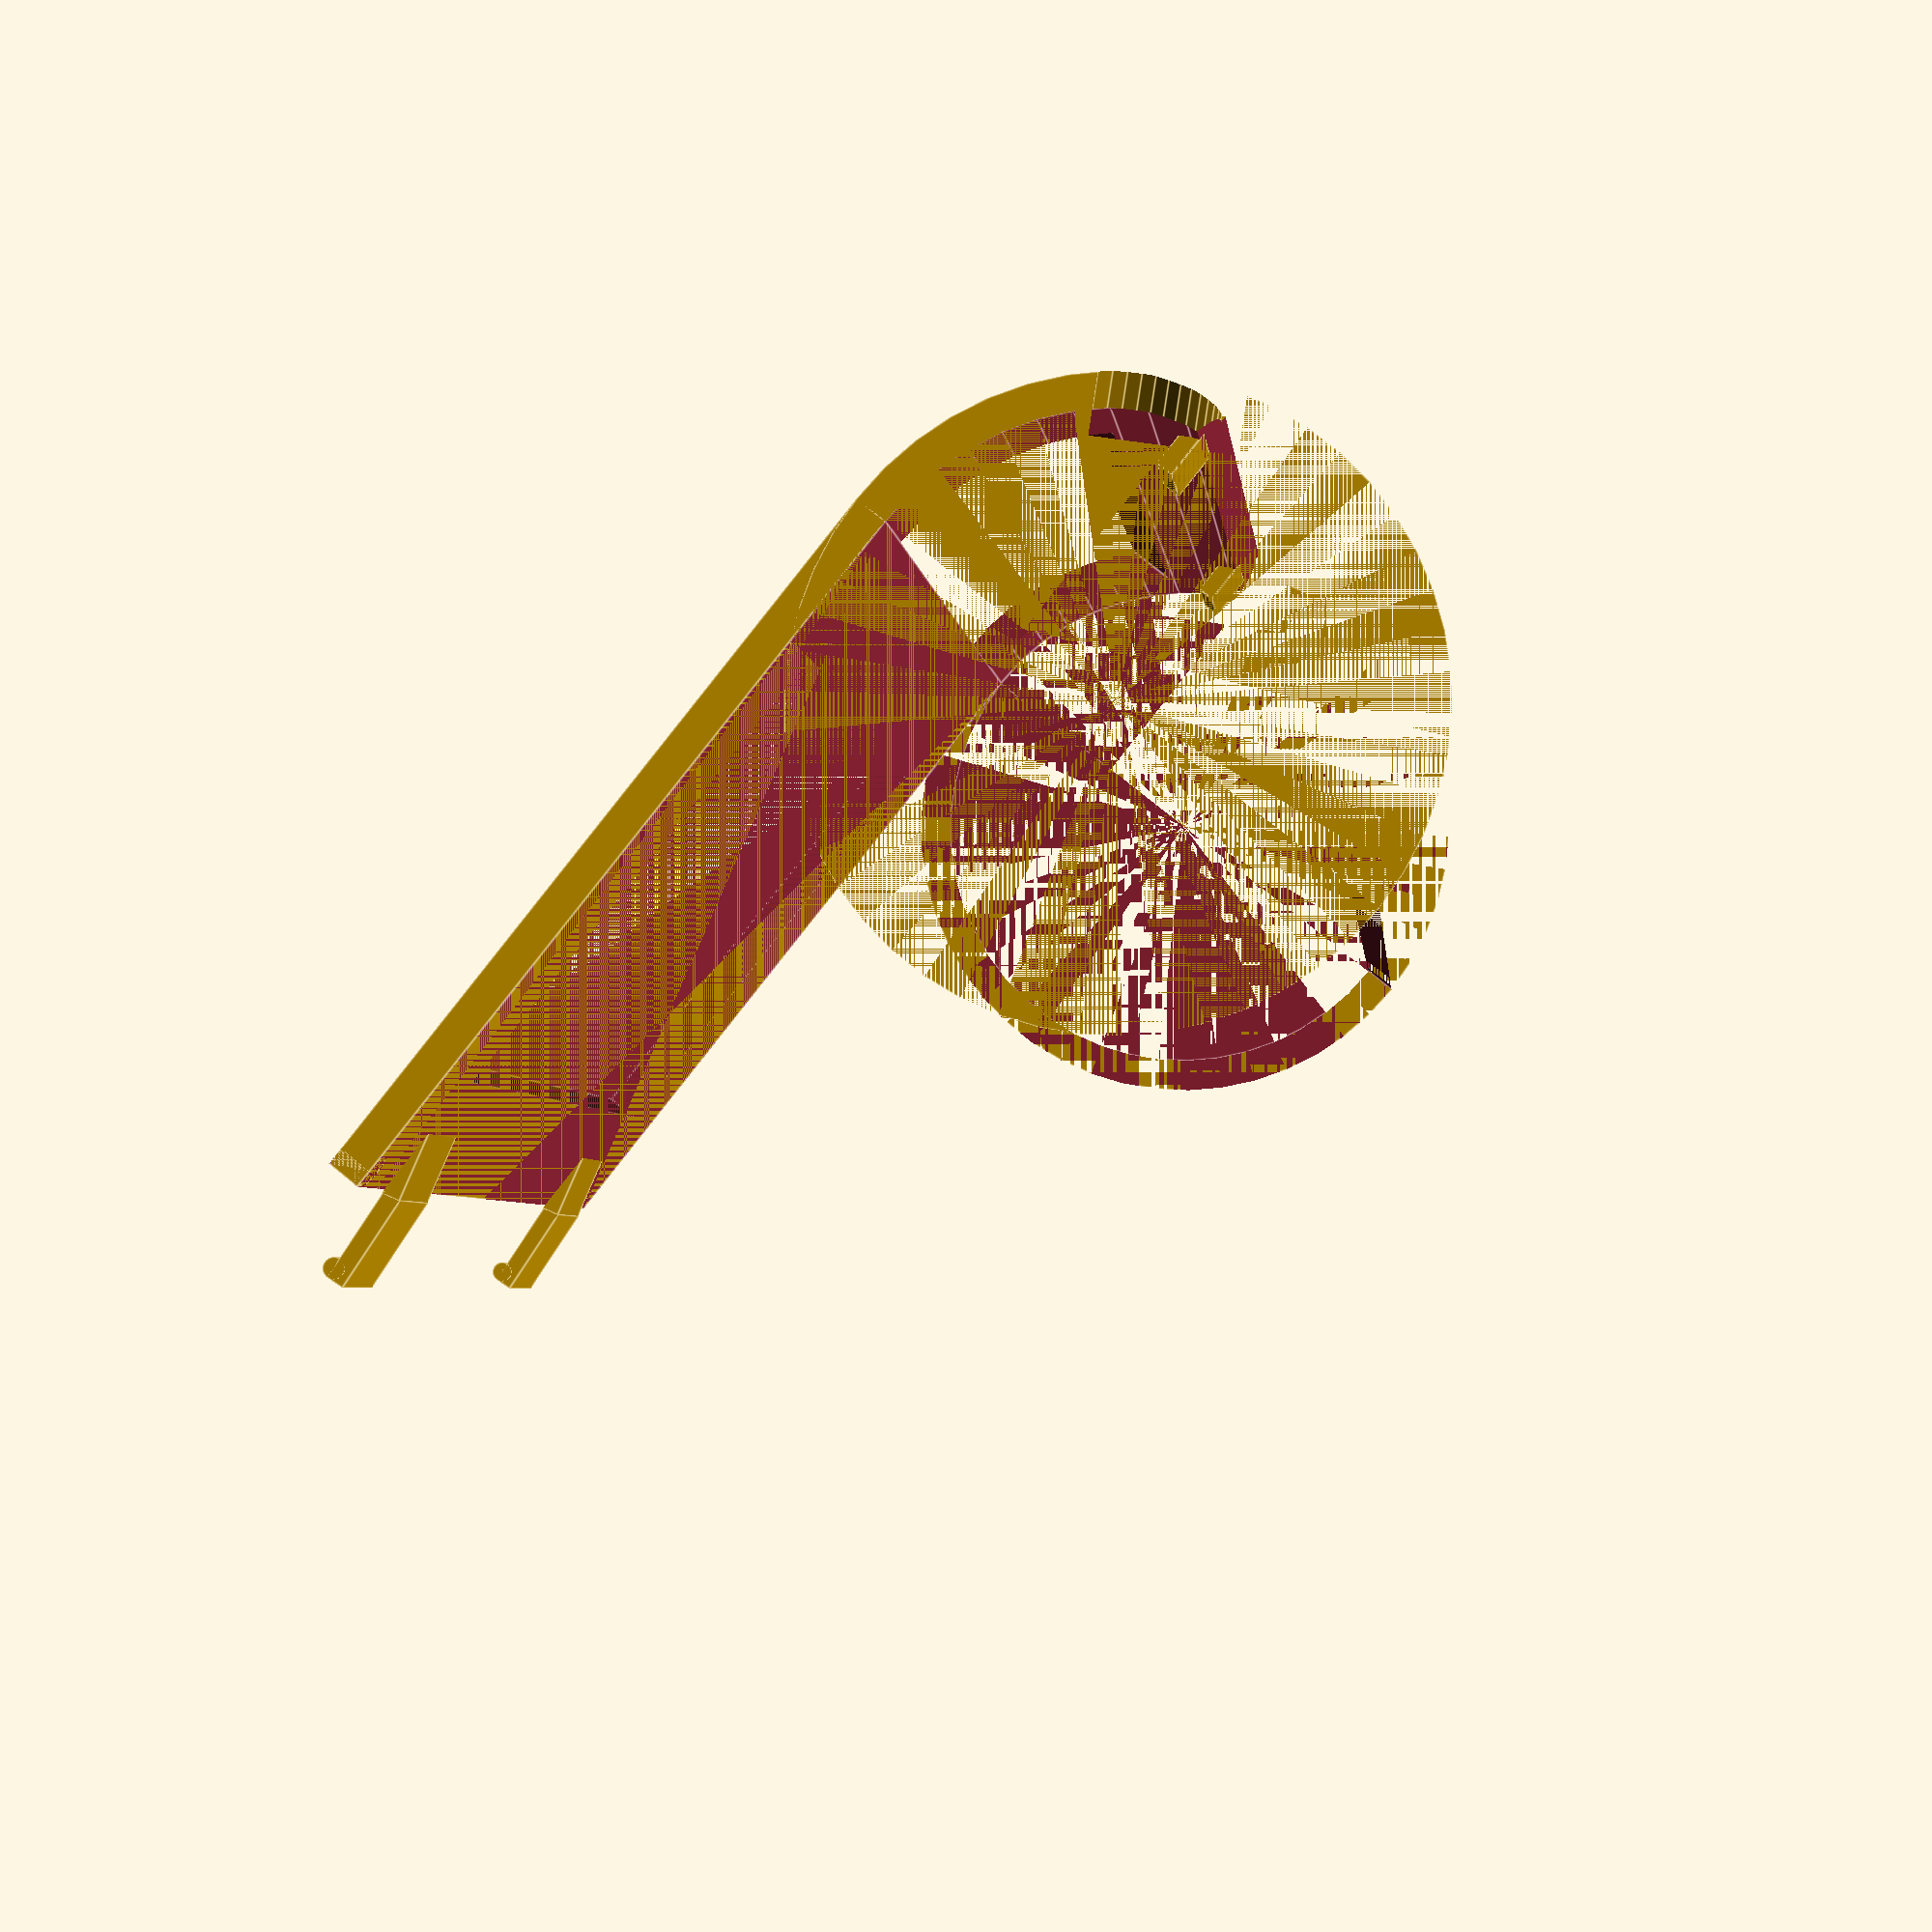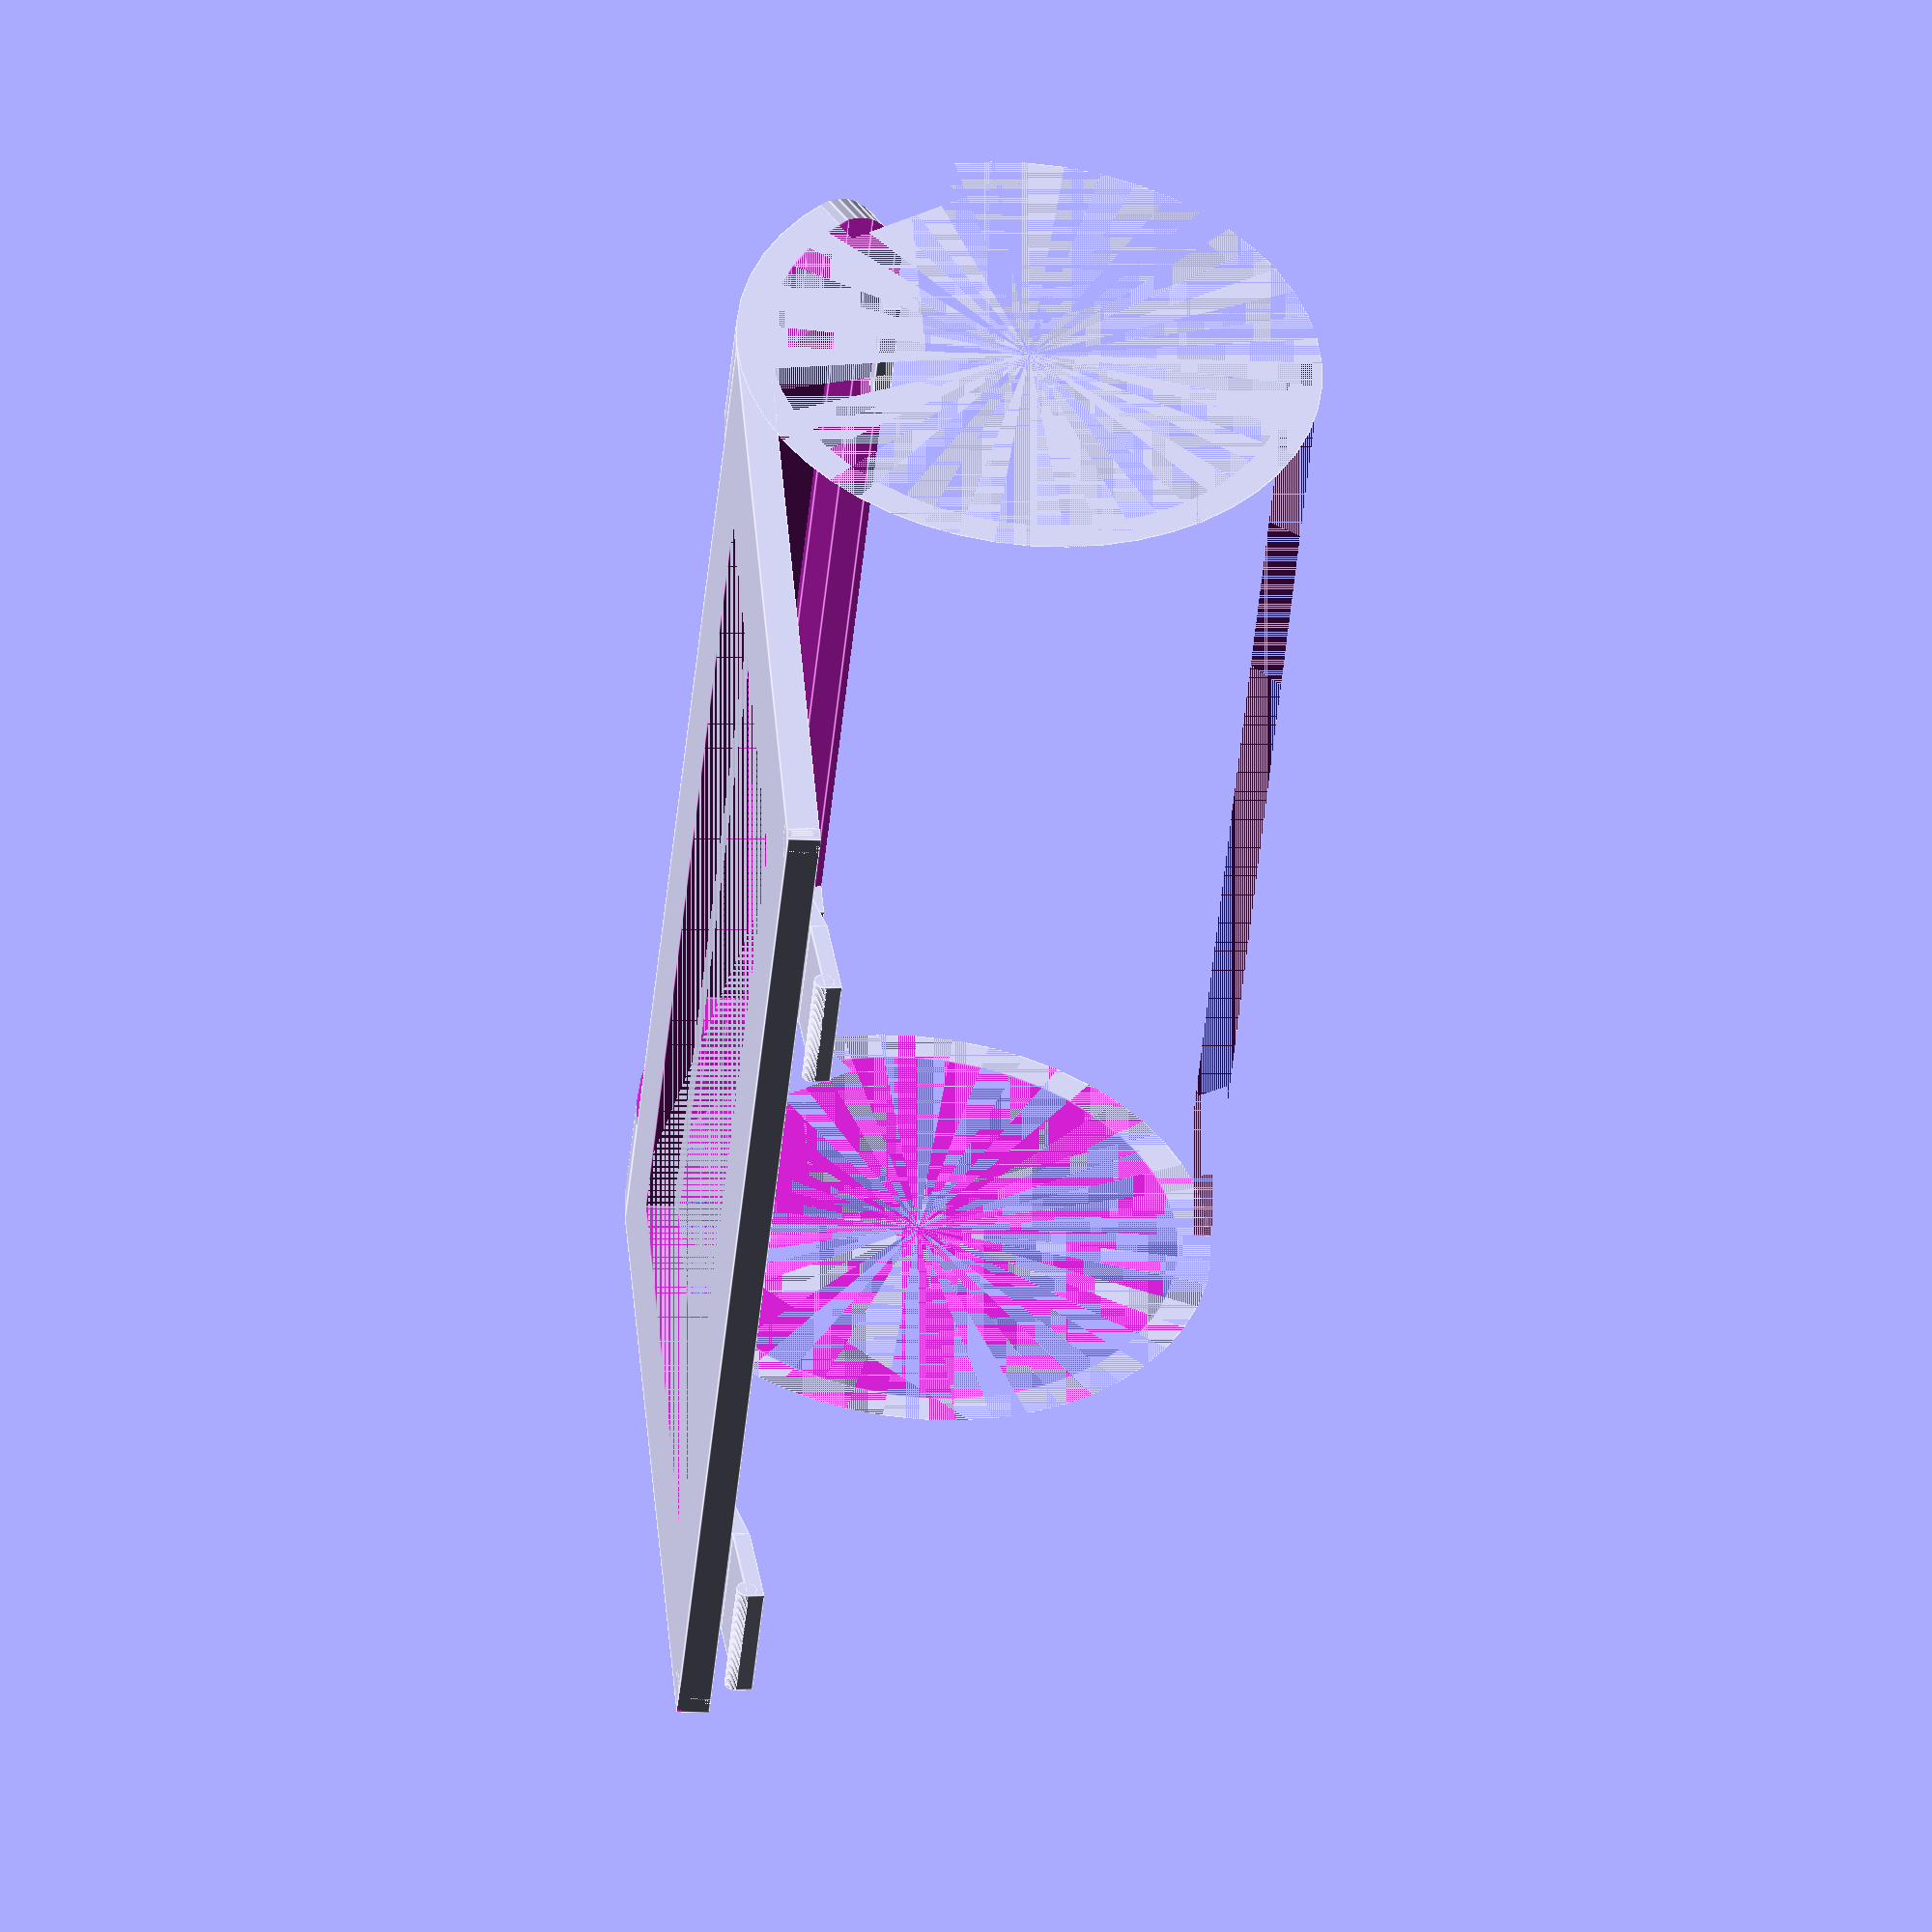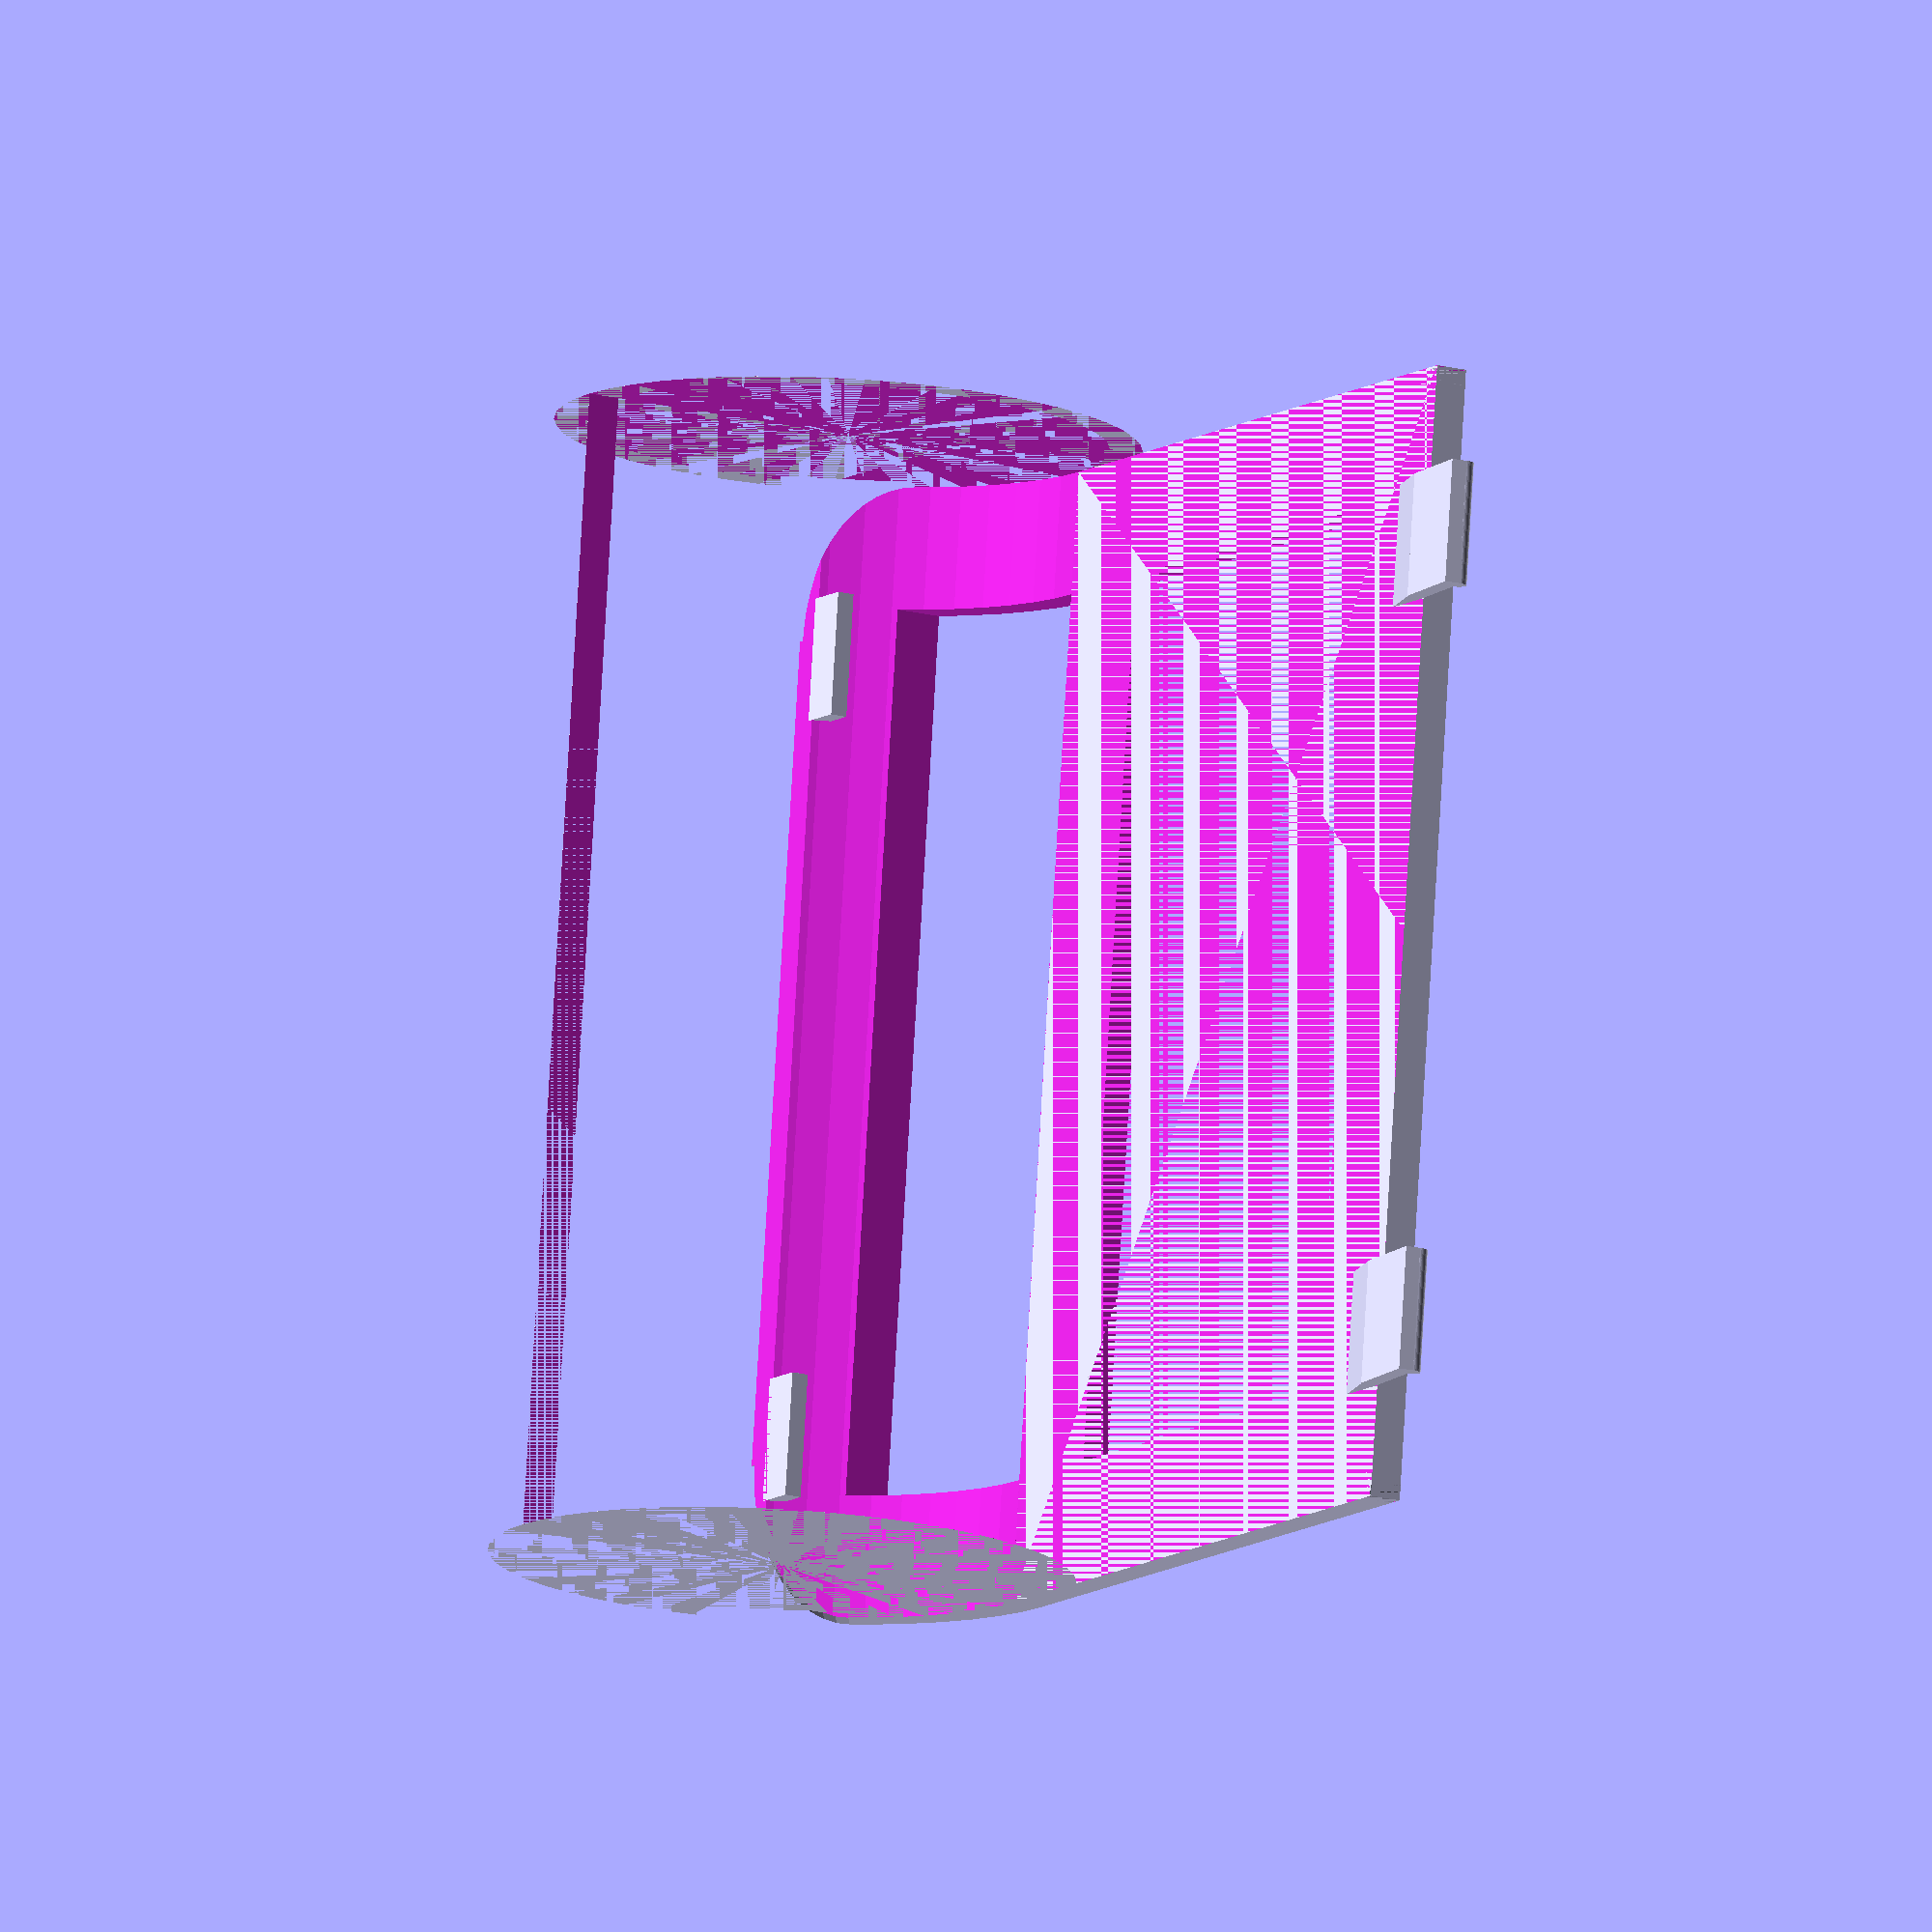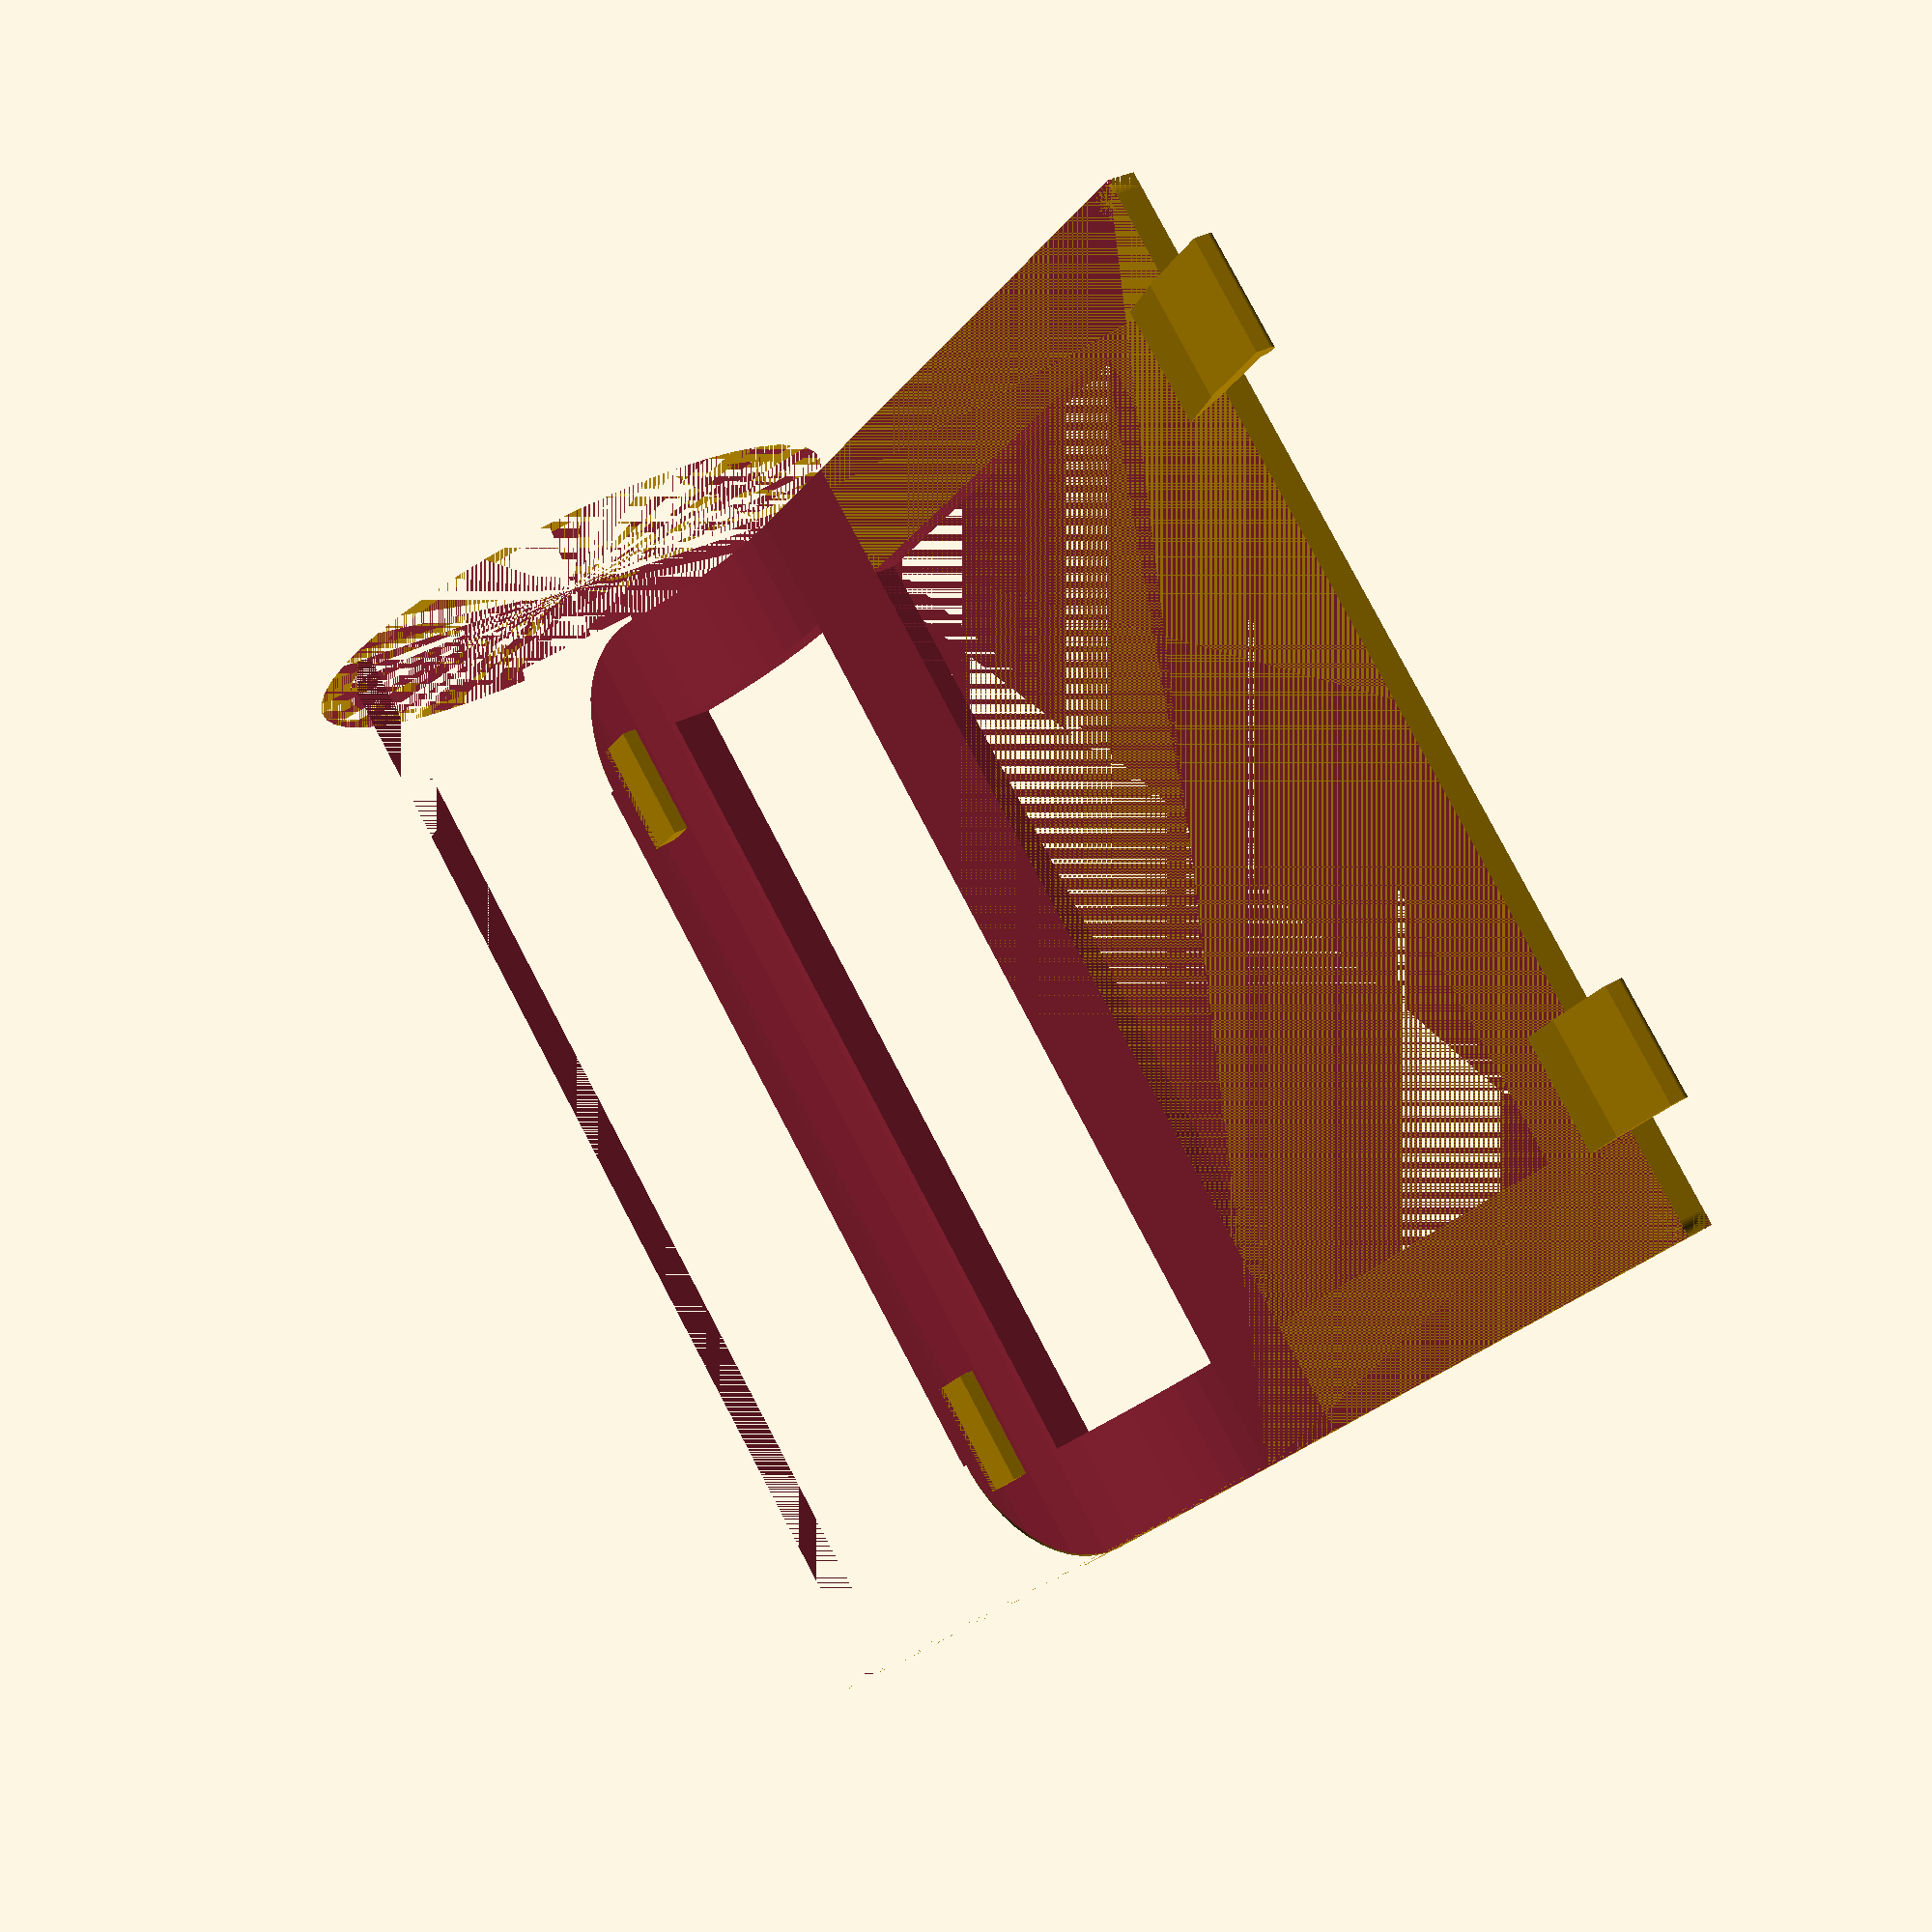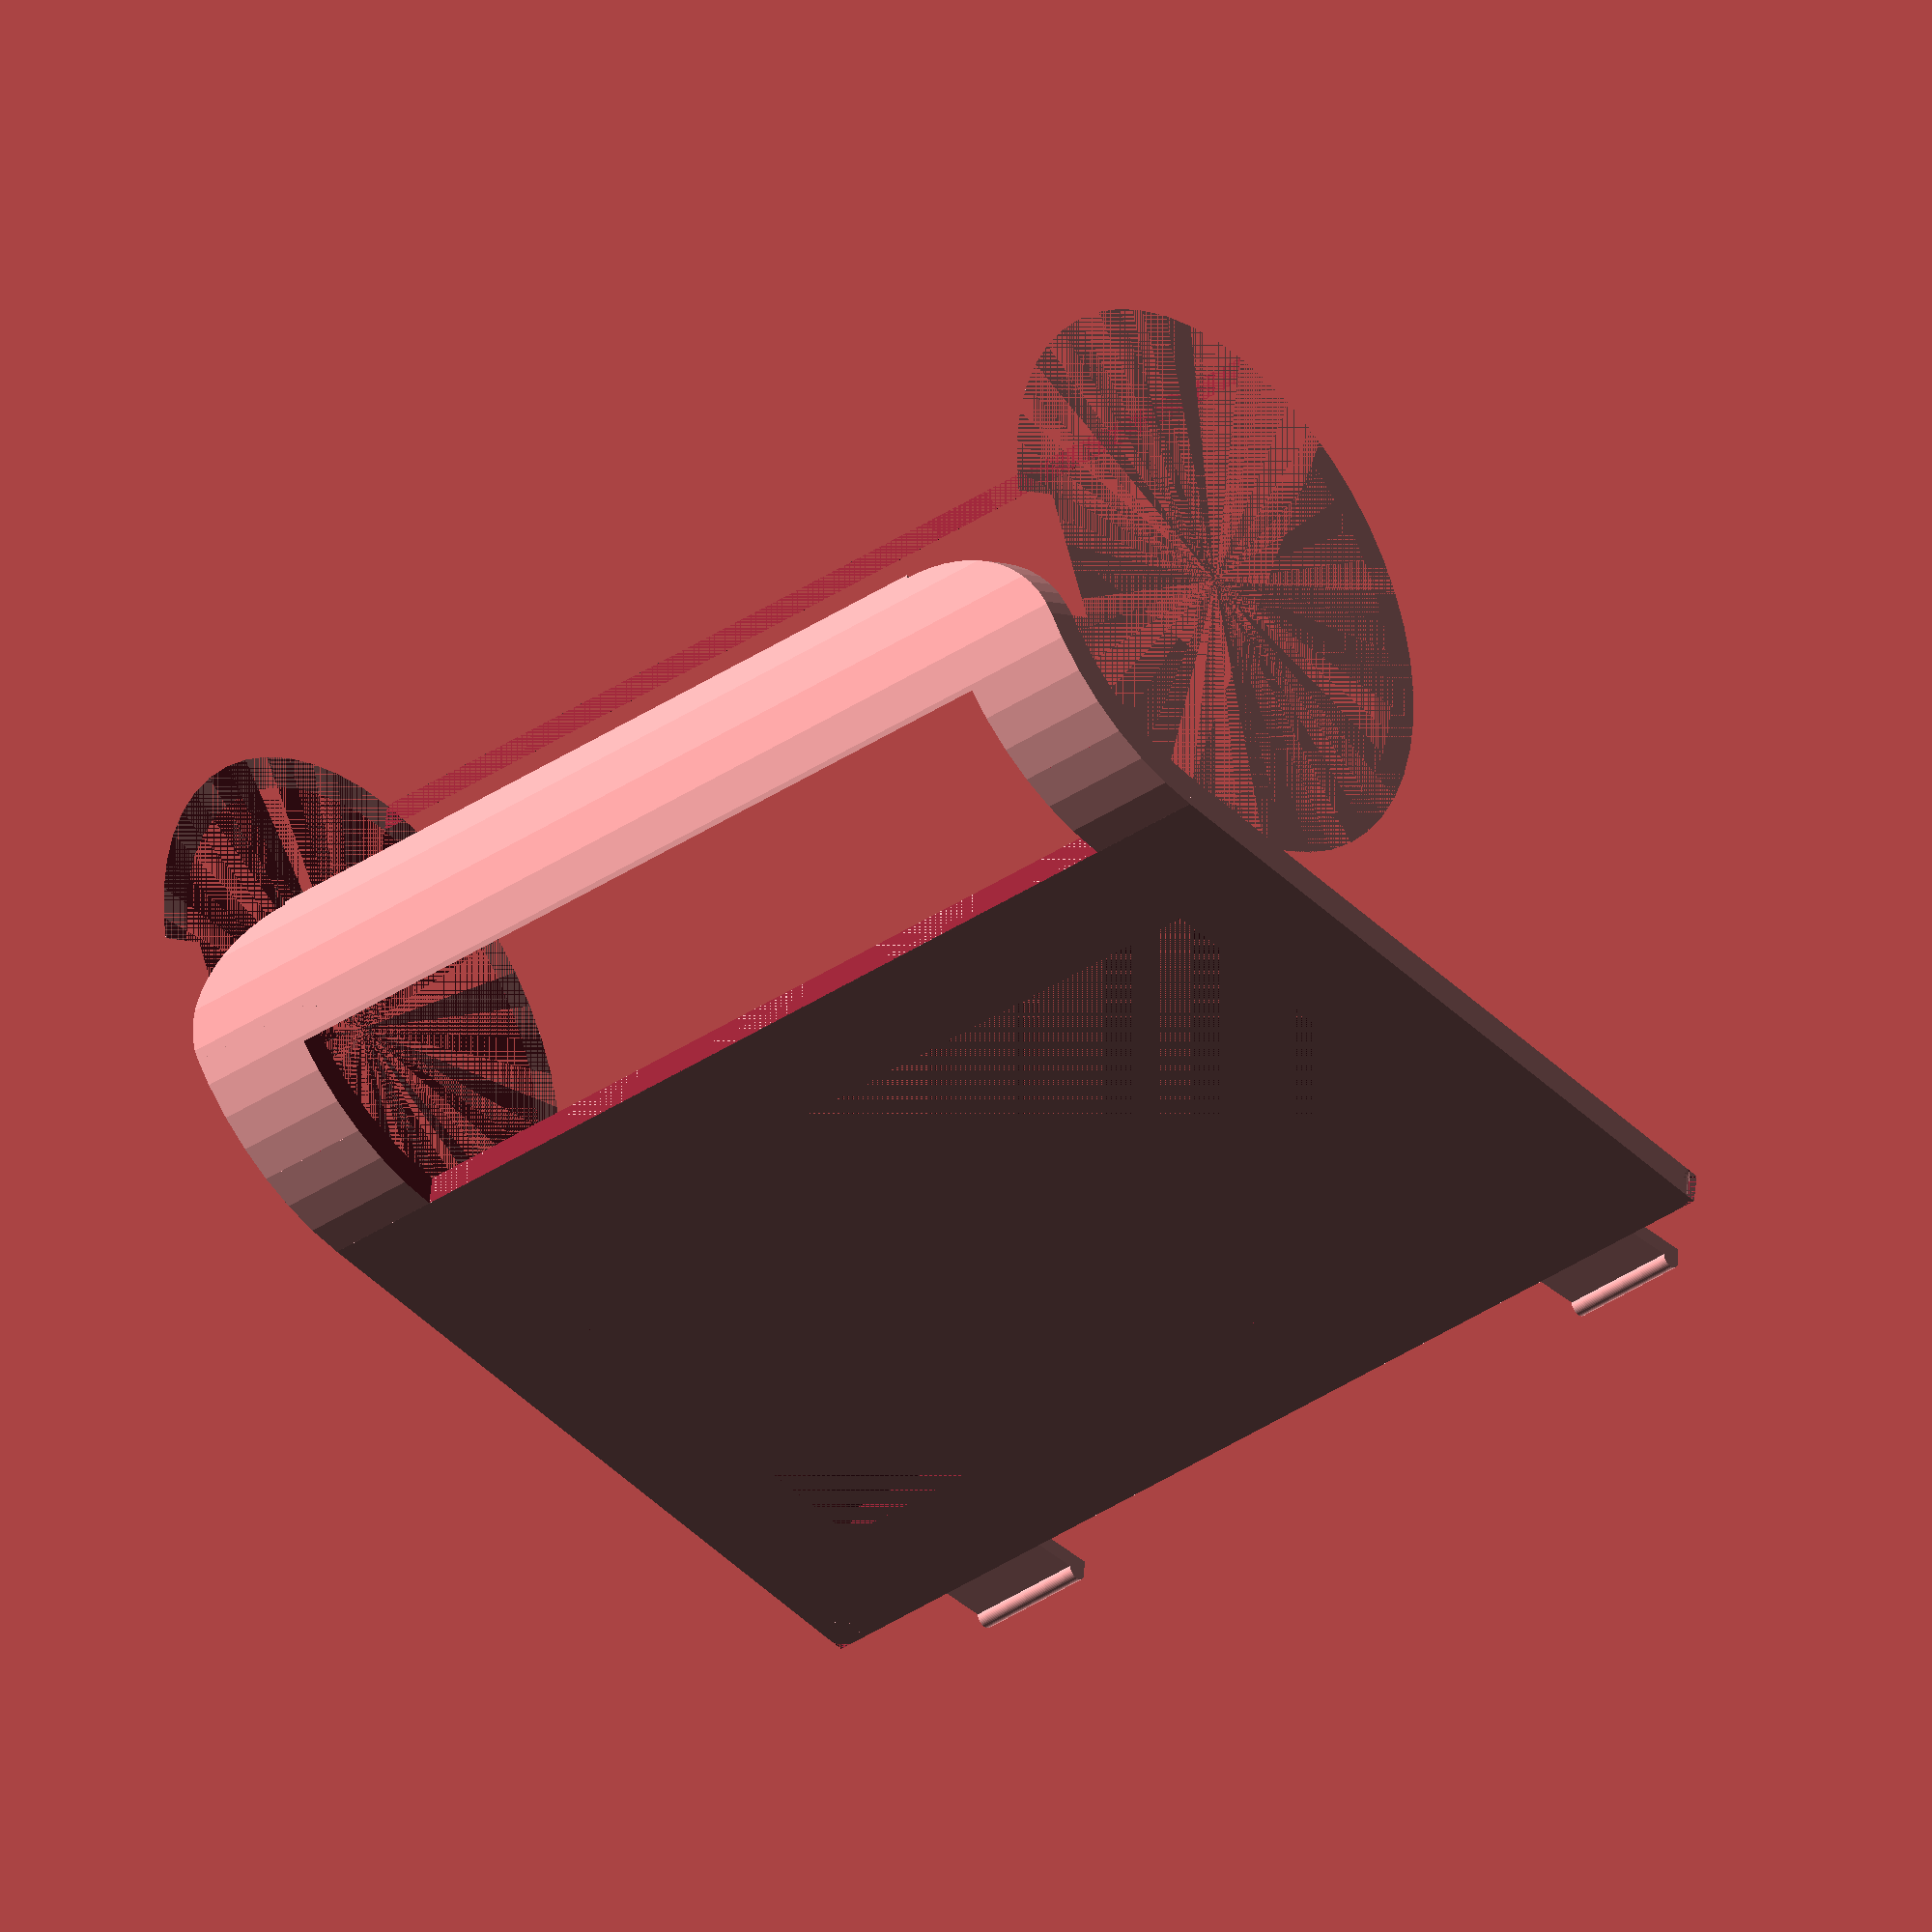
<openscad>
$fn = 50;

width = 66.5;
length = 43.5;
height = 11;

radius_front = 17;
front_length = 15;

rounded_corner_radius = 6;

top_indent = 3; // for later; how much of the tip of the mouth goes in

thickness = 1.9;
tooth_width = 7.2;
tooth_height = .65;
tooth_length = 5.5;
tooth_distance = 6.5;
tooth_thickness = 1;
tooth_hook_radius = .6;

printer_tolerance = .2;

rounding_radius_small = 1;

module bottom_plate() {
    difference(){
        cube([width, length, thickness]);
        cube([rounding_radius_small, rounding_radius_small, thickness]);
        translate([width - rounding_radius_small, 0, 0])cube([rounding_radius_small, rounding_radius_small, thickness]);
        // save filament for test
        translate([tooth_width, tooth_width, 0])cube([width - 2 * tooth_width, length - 2 * tooth_width, thickness]);
    }
    translate([rounding_radius_small, rounding_radius_small, 0])cylinder(h = thickness, r = rounding_radius_small);
    translate([width - rounding_radius_small, rounding_radius_small, 0])cylinder(h = thickness, r = rounding_radius_small);
}

module front() {
    difference() {
        // start with the cylinder
        translate([0, length, radius_front])rotate([0, 90, 0])cylinder(h = width, r = radius_front);

        // convert cylinder into tube
        translate([0, length, radius_front])rotate([0, 90, 0])cylinder(h = width, r = radius_front - thickness);

        // cut off top - front
        translate([0, length, height])cube([width, length + front_length, width * 2]);

        // cut off top - back
        translate([0, -length, thickness])cube([width, length * 2, length * 2]);


        // save filament for test
        translate([tooth_width, length, 0])cube([width - 2 * tooth_width, front_length - .5 * tooth_width, height]);
    }
}

module teeth() {
    translate([tooth_distance, -tooth_length, thickness + tooth_thickness / 2])rotate([-5, 0, 0])cube([tooth_width, tooth_length, tooth_thickness]);
    translate([tooth_distance, -tooth_length + tooth_hook_radius, thickness + tooth_thickness / 2])rotate([0, 90, 0])cylinder(h = tooth_width, r = tooth_hook_radius);
    translate([tooth_distance, -.25, thickness + .03])rotate([-15, 0, 0])cube([tooth_width, tooth_length, tooth_thickness]);

    translate([width - tooth_width - tooth_distance, -tooth_length, thickness + tooth_thickness / 2])rotate([-5, 0, 0])cube([tooth_width, tooth_length, tooth_thickness]);
    translate([width - tooth_width - tooth_distance, -tooth_length + tooth_hook_radius, thickness + tooth_thickness / 2])rotate([0, 90, 0])cylinder(h = tooth_width, r = tooth_hook_radius);
    translate([width - tooth_width - tooth_distance, -.25, thickness + .03])rotate([-15, 0, 0])cube([tooth_width, tooth_length, tooth_thickness]);

    translate([tooth_distance + printer_tolerance, length + radius_front - tooth_length, height - tooth_thickness])cube([tooth_width, tooth_length / 2, tooth_thickness]);
//    translate([tooth_distance, -tooth_length + tooth_hook_radius, thickness])rotate([0, 90, 0])cylinder(h = tooth_width, r = tooth_hook_radius);
    translate([width - tooth_width - tooth_distance - printer_tolerance, length + radius_front - tooth_length, height - tooth_thickness])cube([tooth_width, tooth_length / 2, tooth_thickness]);
}

    difference(){
  //      cylinder(h = thickness * 2, r = rounded_corner_radius + thickness * 2);
//        cylinder(h = thickness * 2, r = rounded_corner_radius);
    }
//        translate([0, 0, 0])cube([rounded_corner_radius, rounded_corner_radius + thickness * 2, thickness * 2]);
module cutting_tube() {
    difference(){
        cylinder(h = thickness * 2, r = rounded_corner_radius + thickness * 2);
        cylinder(h = thickness * 2, r = rounded_corner_radius);
        translate([0, -rounded_corner_radius - 2 * thickness, 0])cube([2 * rounded_corner_radius + thickness, (rounded_corner_radius + thickness * 2) * 2, thickness * 2]);
//        translate([-rounded_corner_radius - thickness, -3 * (rounded_corner_radius - thickness), rounded_corner_radius])cube([rounded_corner_radius + thickness, rounded_corner_radius + thickness, thickness * 2]);
        translate([-rounded_corner_radius - 2 * thickness, -rounded_corner_radius - 2 * thickness, 0])cube([rounded_corner_radius + 2 * thickness, rounded_corner_radius + 2 * thickness, thickness * 2]);
    }
}
//        translate([1.5 * rounded_corner_radius, length + front_length, height - rounded_corner_radius - 0 * thickness])scale([1.5, 1])rotate([60, 0, 0])translate([-rounded_corner_radius - thickness, -2 * (rounded_corner_radius - thickness), rounded_corner_radius - 2 * thickness])cube([rounded_corner_radius + thickness, rounded_corner_radius + thickness, thickness * 2]);
//translate([1.5 * rounded_corner_radius, length + front_length + 4 * thickness, height - 2 * thickness])scale([1.5, 1])rotate([60, 0, 0])translate([-rounded_corner_radius - thickness, -3 * (rounded_corner_radius - thickness), rounded_corner_radius])cube([rounded_corner_radius + thickness, rounded_corner_radius + thickness, thickness * 2]);
//cutting_tube();

module cutting_tube_backup() {
    rounded_corner_x_in = -2 * thickness;
    rounded_corner_y_in = length + front_length;
    rounded_corner_z_up = height - 2 * rounded_corner_radius + thickness;
    difference(){
        translate([2 * rounded_corner_radius - thickness, rounded_corner_y_in, rounded_corner_z_up])rotate([60, 0, 0])cylinder(h = thickness * 2, r = rounded_corner_radius + 2 * thickness);
        translate([2 * rounded_corner_radius - thickness, rounded_corner_y_in, rounded_corner_z_up])rotate([60, 0, 0])cylinder(h = thickness * 2, r = rounded_corner_radius + thickness);
//        translate([rounded_corner_radius + thickness, rounded_corner_y_in, rounded_corner_z_up])rotate([60, 0, 0])cylinder(h = thickness * 2, r = rounded_corner_radius);
        translate([radius_front / 1.5 + rounded_corner_x_in, length + front_length / 2, 0])cube([radius_front * 2, radius_front, radius_front * 2]);
    }
}

module rounded_front_() {
    rounded_corner_radius = 4;
    rounded_corner_x_in = -2 * thickness;
    rounded_corner_y_in = length + front_length;
    rounded_corner_z_up = height - 2 * rounded_corner_radius + thickness;
    difference(){
        translate([2 * rounded_corner_radius - thickness, rounded_corner_y_in, rounded_corner_z_up])rotate([60, 0, 0])cylinder(h = thickness * 2, r = rounded_corner_radius + 2 * thickness);
        translate([2 * rounded_corner_radius - thickness, rounded_corner_y_in, rounded_corner_z_up])rotate([60, 0, 0])cylinder(h = thickness * 2, r = rounded_corner_radius + thickness);
//        translate([rounded_corner_radius + thickness, rounded_corner_y_in, rounded_corner_z_up])rotate([60, 0, 0])cylinder(h = thickness * 2, r = rounded_corner_radius);
        translate([radius_front / 1.5 + rounded_corner_x_in, length + front_length / 2, 0])cube([radius_front * 2, radius_front, radius_front * 2]);
    }
    difference(){
        translate([width - radius_front / 2, length + front_length + thickness / 2, height - radius_front])rotate([90, 0, 0])cylinder(h = thickness * 2, r = radius_front + 2 * thickness);
        translate([width - radius_front / 2.5, length + front_length + thickness / 2, height - radius_front])rotate([90, 0, 0])cylinder(h = thickness * 2, r = radius_front);
        translate([width - 2.3 * radius_front, length + front_length / 2, 0])cube([radius_front * 2, radius_front, radius_front]);
    }
}
// rounded_front();

//    translate([5, 5, 1])cube([width - 10, length - 10, height]);

// just for reference
//*
//color(c = "red")translate([0, length + length_front, 0])cube([width, 20, height]);
//color(c = "red")translate([width, length, 0])cube([10, 15, height]);
//color(c = "red")translate([width, 61, 0])cube([10, 15, height]);
//*/

module main() {
    bottom_plate();
    difference(){
        front();
        translate([1.5 * rounded_corner_radius, length + front_length - 1 * thickness, height - rounded_corner_radius + .25 * thickness])scale([1.5, 1])rotate([60, 0, 0])cutting_tube();
    //    rounded_front();
    //    translate([1.5 * rounded_corner_radius, length + front_length + 4 * thickness, height - 2 * thickness])scale([1.5, 1])rotate([60, 0, 0])cutting_tube();
    //    translate([width - 1.5 * rounded_corner_radius, length + front_length, height - rounded_corner_radius - 0 * thickness])scale([1.5, 1])rotate([60, 0, 0])cutting_tube();

        translate([width - 1.5 * rounded_corner_radius, length + front_length - thickness, height - rounded_corner_radius + .25 * thickness])scale([-1.5, 1])rotate([60, 0, 0])cutting_tube();
    }
    teeth();
}

main();
</openscad>
<views>
elev=100.7 azim=261.2 roll=231.0 proj=p view=edges
elev=14.0 azim=35.3 roll=263.2 proj=o view=edges
elev=17.1 azim=276.9 roll=61.4 proj=o view=solid
elev=331.9 azim=225.4 roll=48.5 proj=p view=solid
elev=310.6 azim=42.1 roll=184.9 proj=o view=wireframe
</views>
